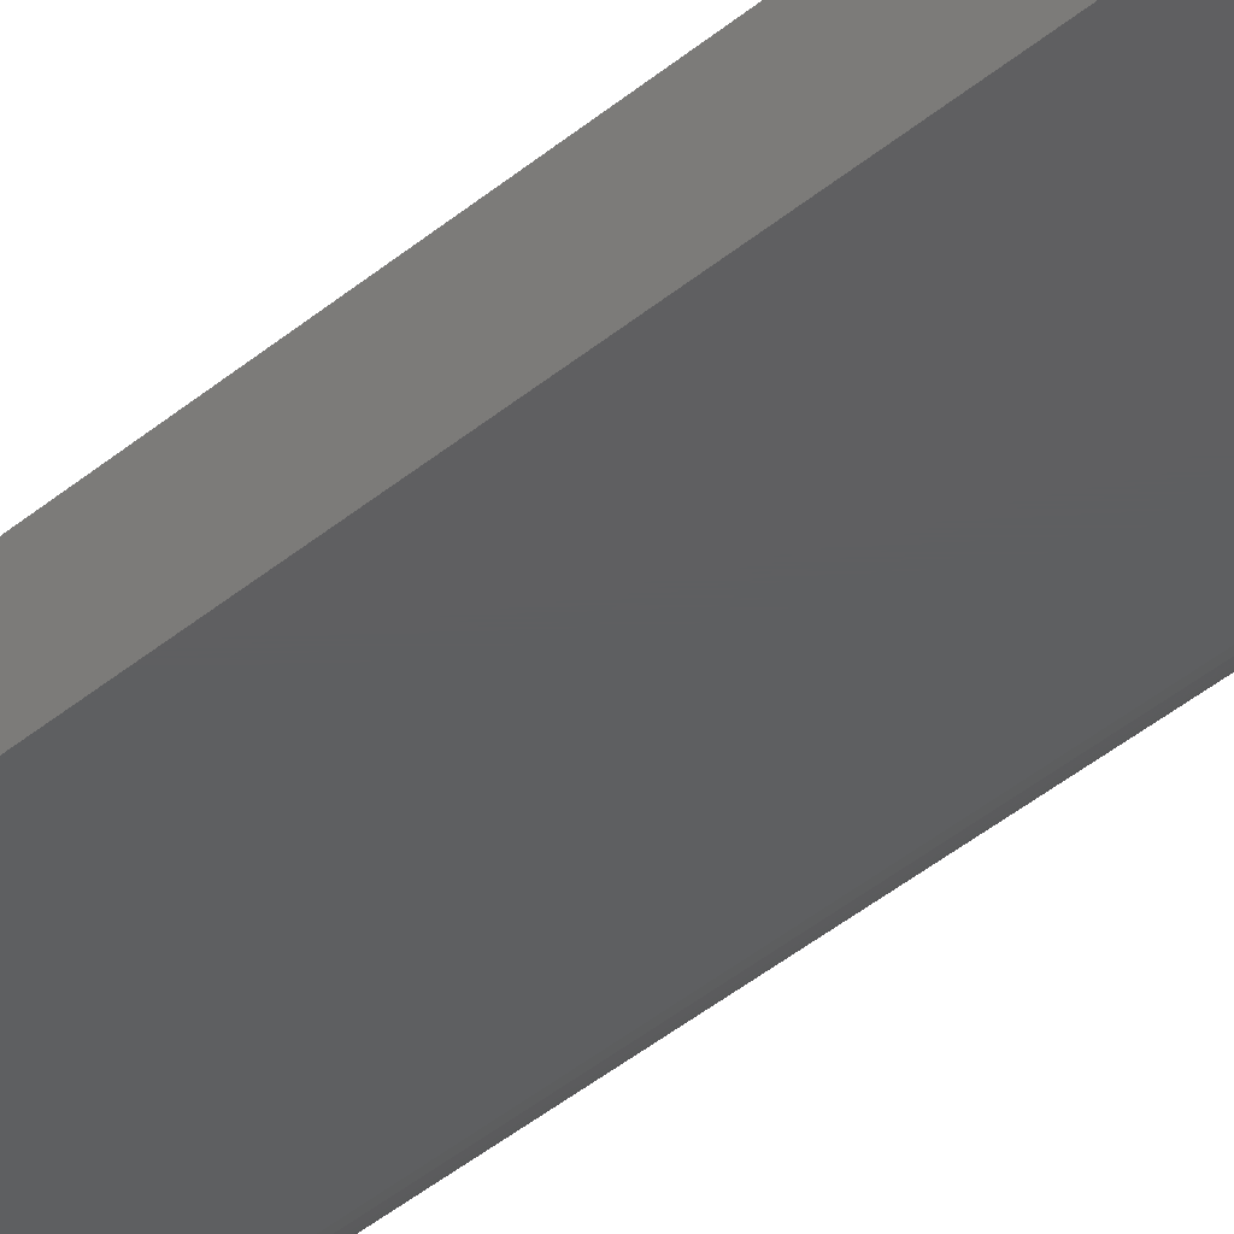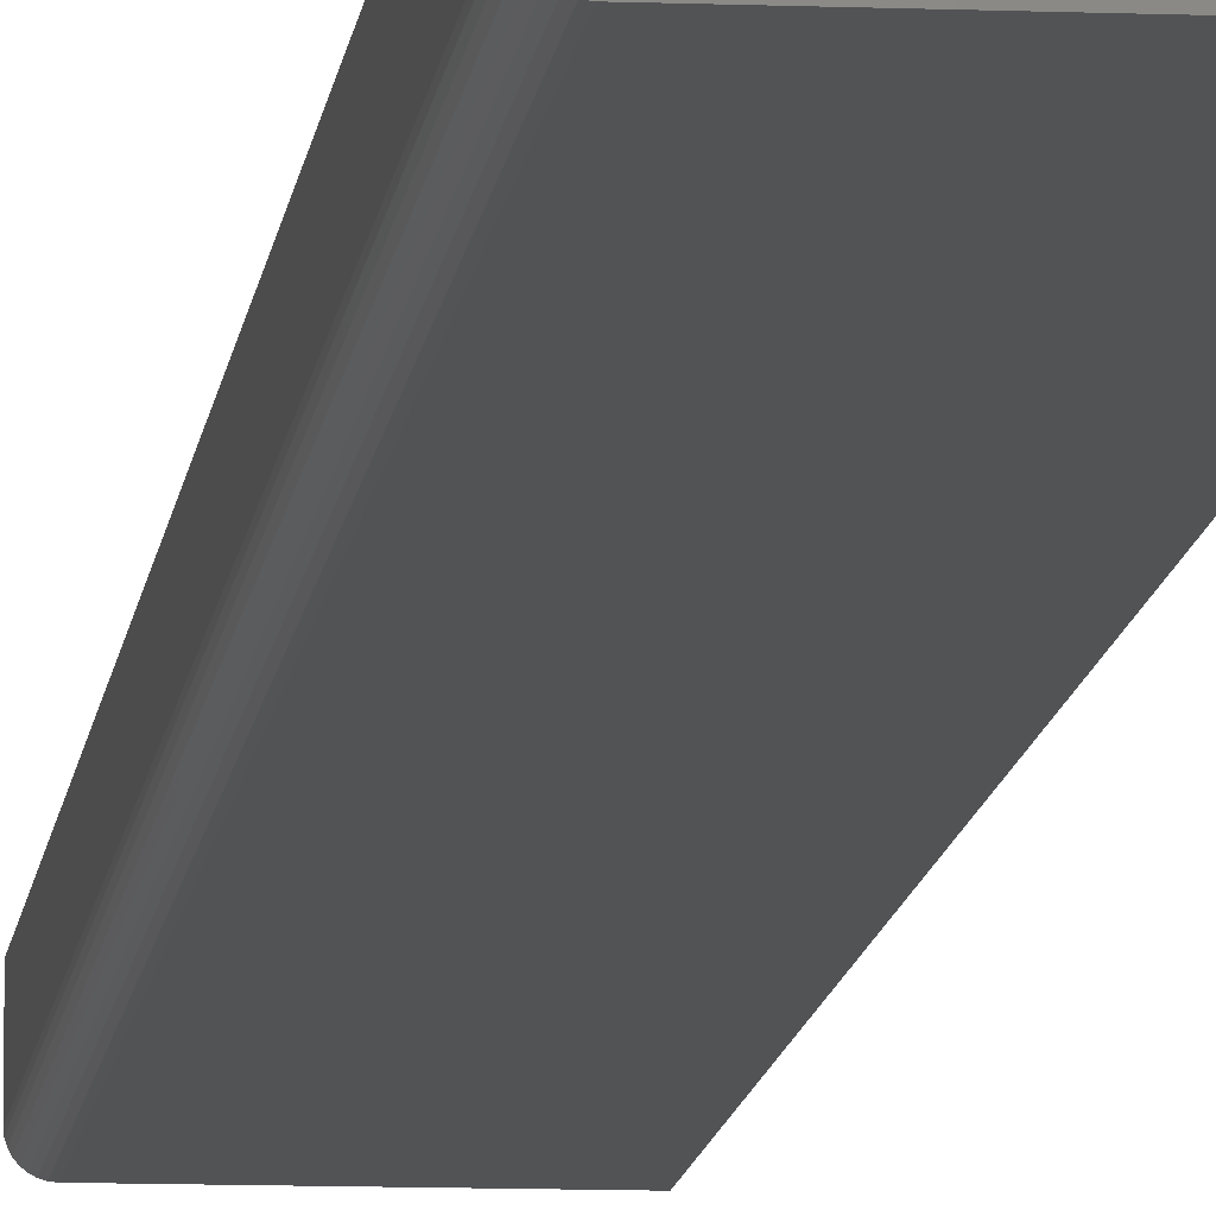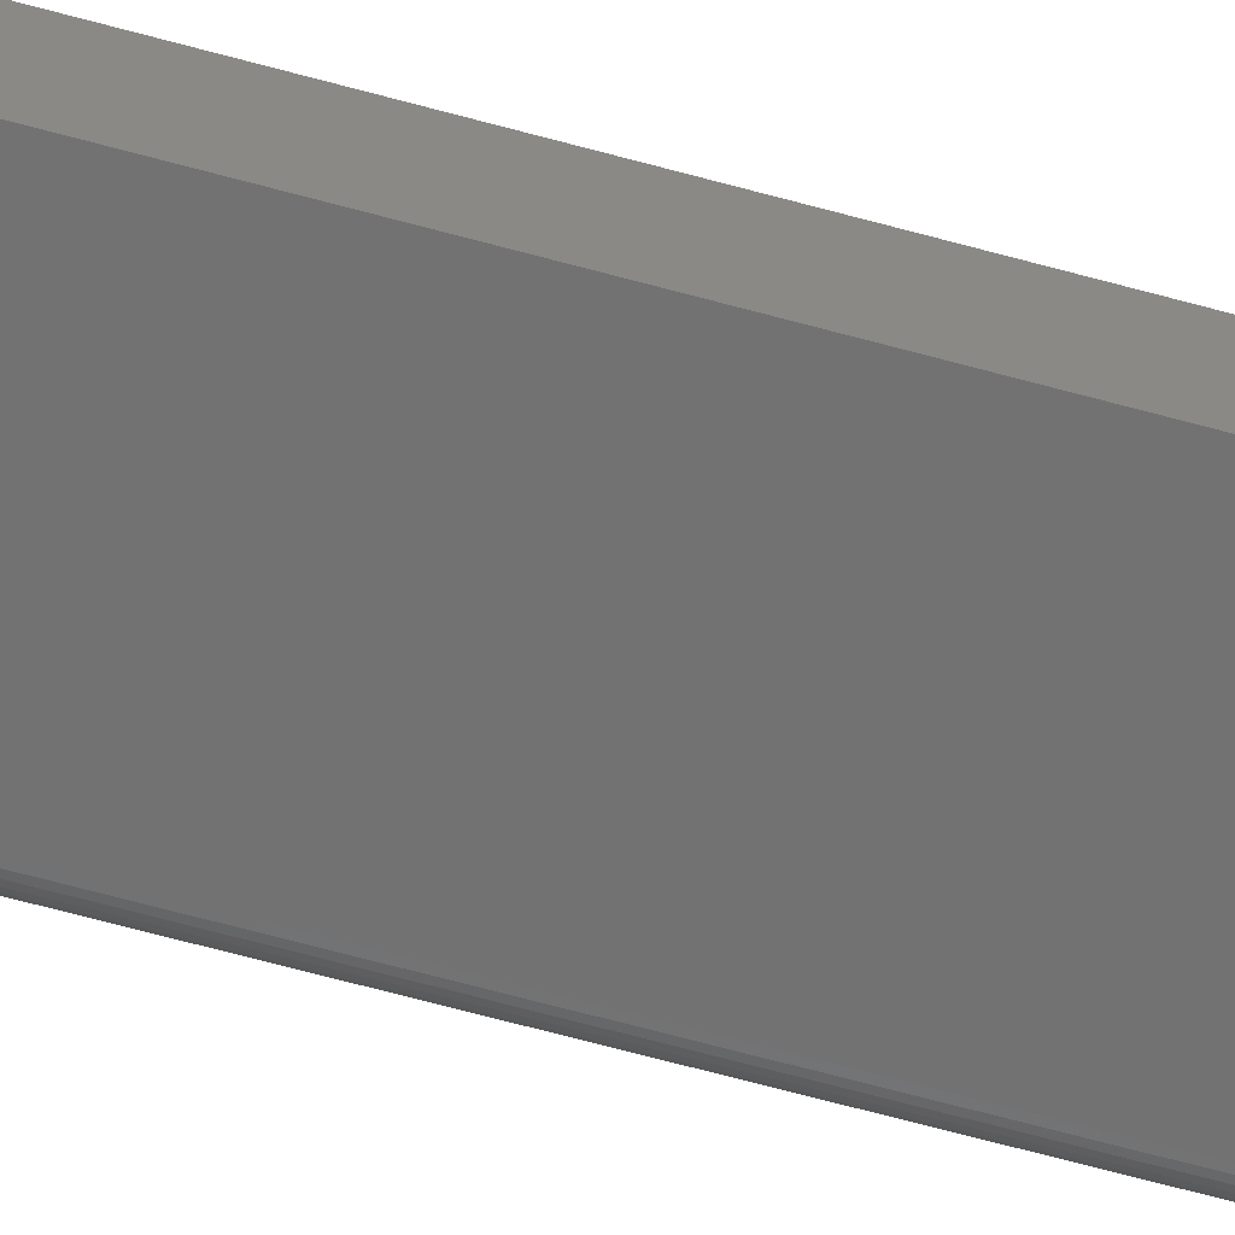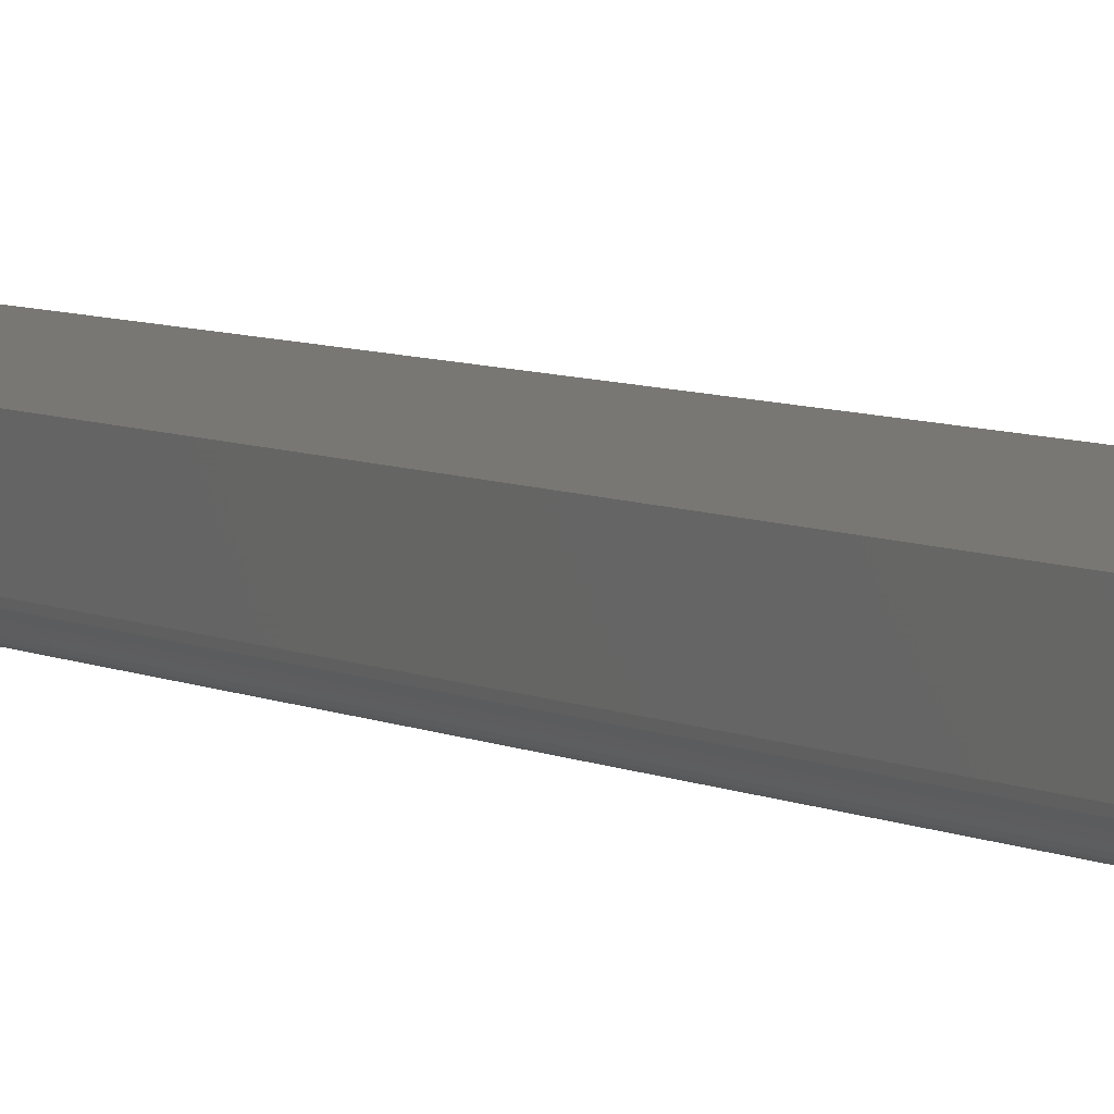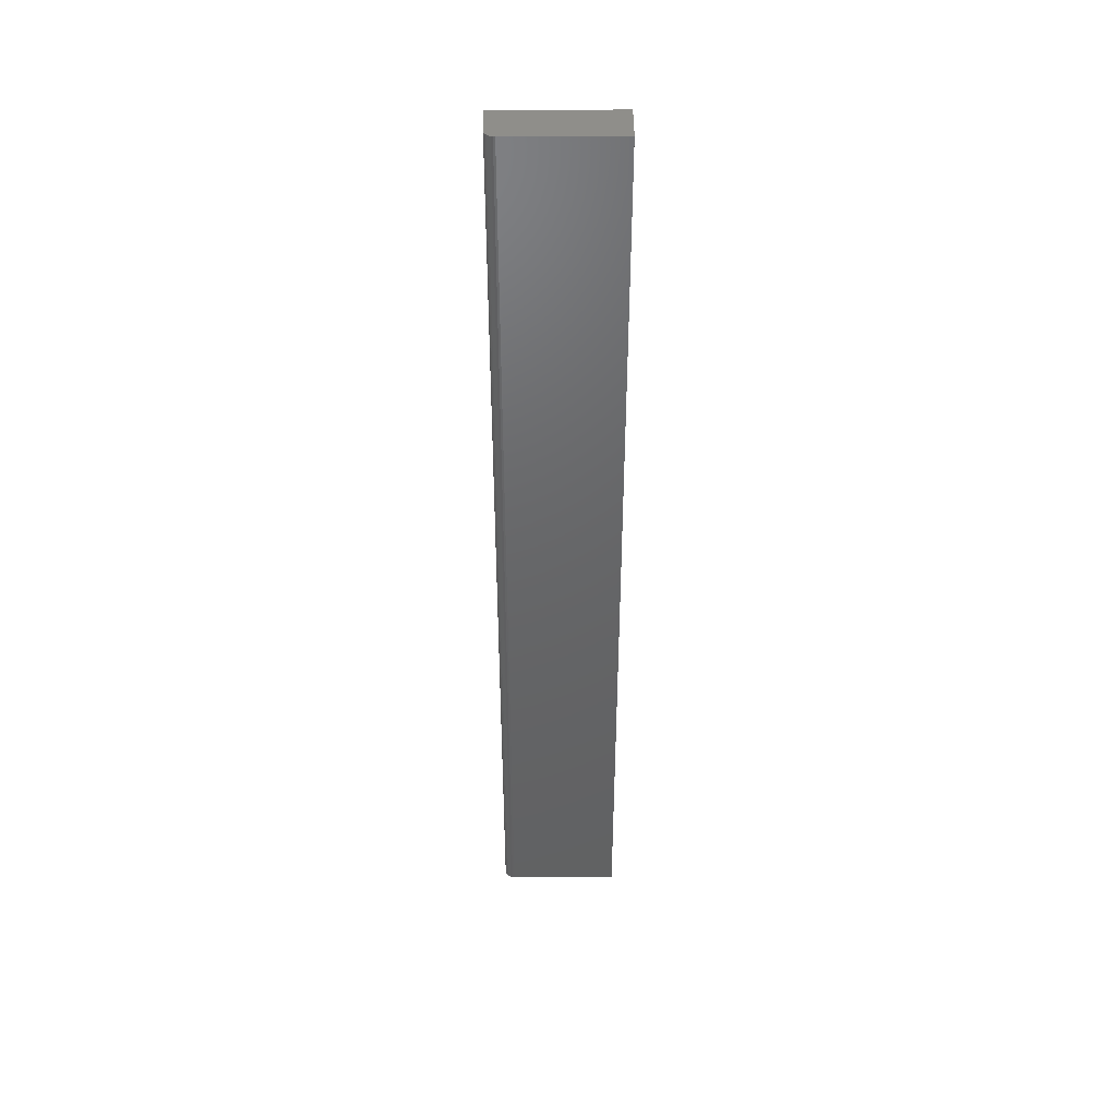
<metadata>
{"format":"stl","ext":"stl","renderer":"f3d","projection":"perspective","resolution":1024,"background":"white","views":[{"elev":-38.0,"azim":-42.6,"up":"+Z"},{"elev":-10.1,"azim":174.2,"up":"+Z"},{"elev":-63.8,"azim":-105.7,"up":"+Z"},{"elev":4.2,"azim":155.4,"up":"+Z"},{"elev":43.7,"azim":179.7,"up":"+Y"}]}
</metadata>
<code>
# stl→obj: 24 verts, 44 faces
v 0.00434 -0.75 0.001317
v -0.08594 -0.75 0
v 4.163e-17 -0.75 -5.262e-18
v 0.001524 -0.75 0.0001501
v 0.00299 -0.75 0.0005947
v -0.08594 -0.75 0.03158
v 0.005524 -0.75 0.002288
v 0.006496 -0.75 0.003472
v 0.007218 -0.75 0.004823
v 0.007662 -0.75 0.006288
v 0.007812 -0.75 0.007812
v 0.007812 -0.75 0.03158
v 0.00434 5.011e-18 0.001317
v 0.00299 4.936e-18 0.0005947
v 0.001524 4.855e-18 0.0001501
v 0 4.77e-18 -5.262e-18
v -0.08594 0 0
v -0.08594 1.073e-34 0.03158
v 0.007812 5.204e-18 0.03158
v 0.007812 5.204e-18 0.007812
v 0.007662 5.196e-18 0.006288
v 0.007218 5.171e-18 0.004823
v 0.006496 5.131e-18 0.003472
v 0.005524 5.077e-18 0.002288
f 1 2 3
f 1 3 4
f 1 4 5
f 6 2 1
f 6 1 7
f 6 7 8
f 6 8 9
f 6 9 10
f 6 10 11
f 6 11 12
f 13 14 15
f 13 15 16
f 13 16 17
f 18 19 20
f 18 20 21
f 18 21 22
f 18 22 23
f 18 23 24
f 18 24 13
f 18 13 17
f 20 19 11
f 11 19 12
f 17 16 2
f 2 16 3
f 20 11 21
f 21 11 10
f 21 10 22
f 22 10 9
f 22 9 23
f 23 9 8
f 23 8 24
f 24 8 7
f 24 7 13
f 13 7 1
f 13 1 14
f 14 1 5
f 14 5 15
f 15 5 4
f 15 4 16
f 16 4 3
f 18 17 6
f 6 17 2
f 19 18 12
f 12 18 6

</code>
